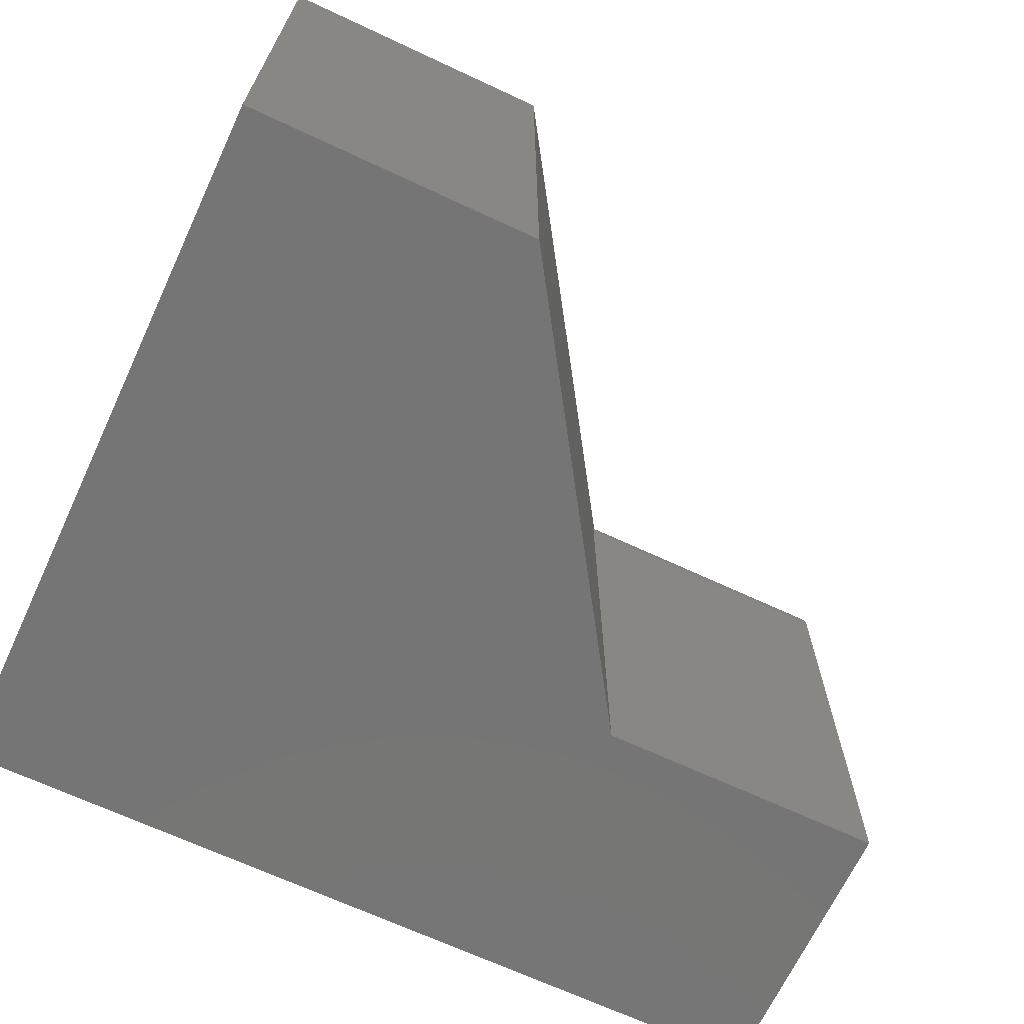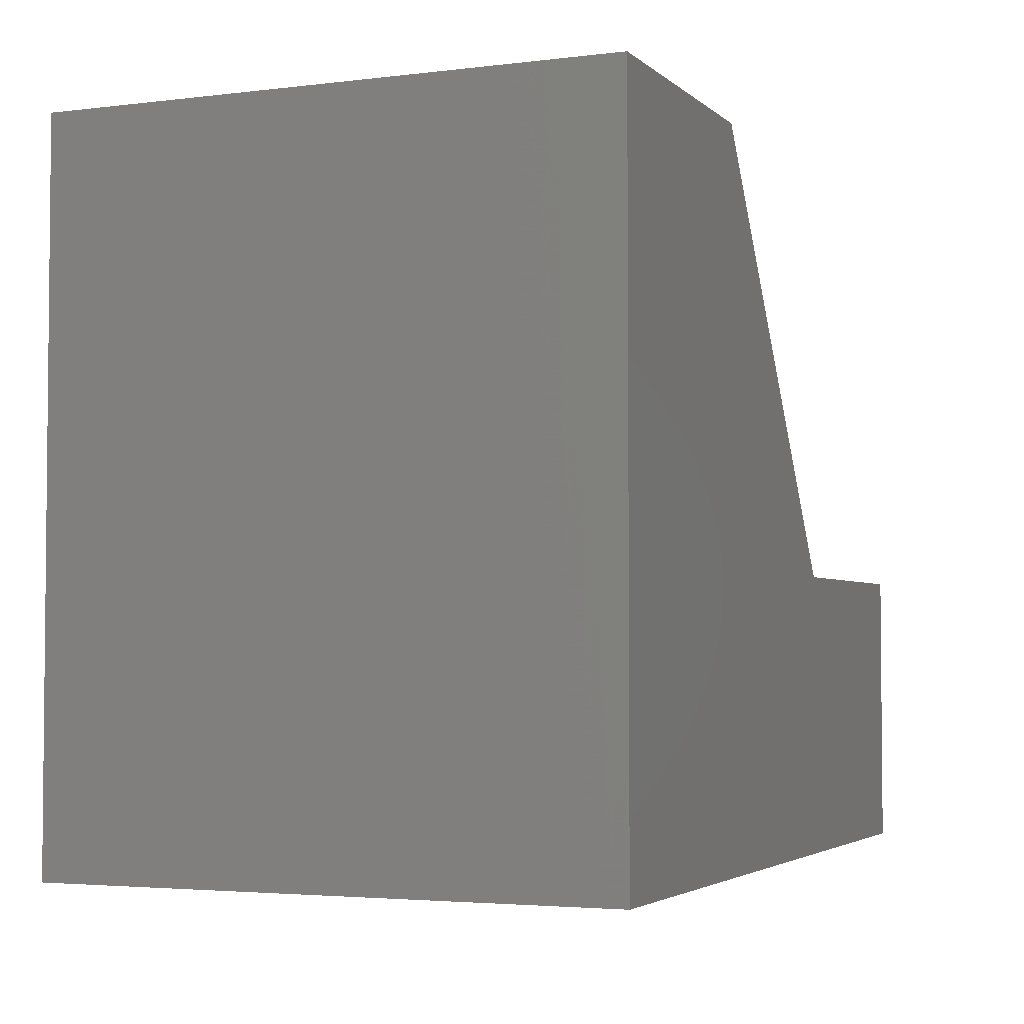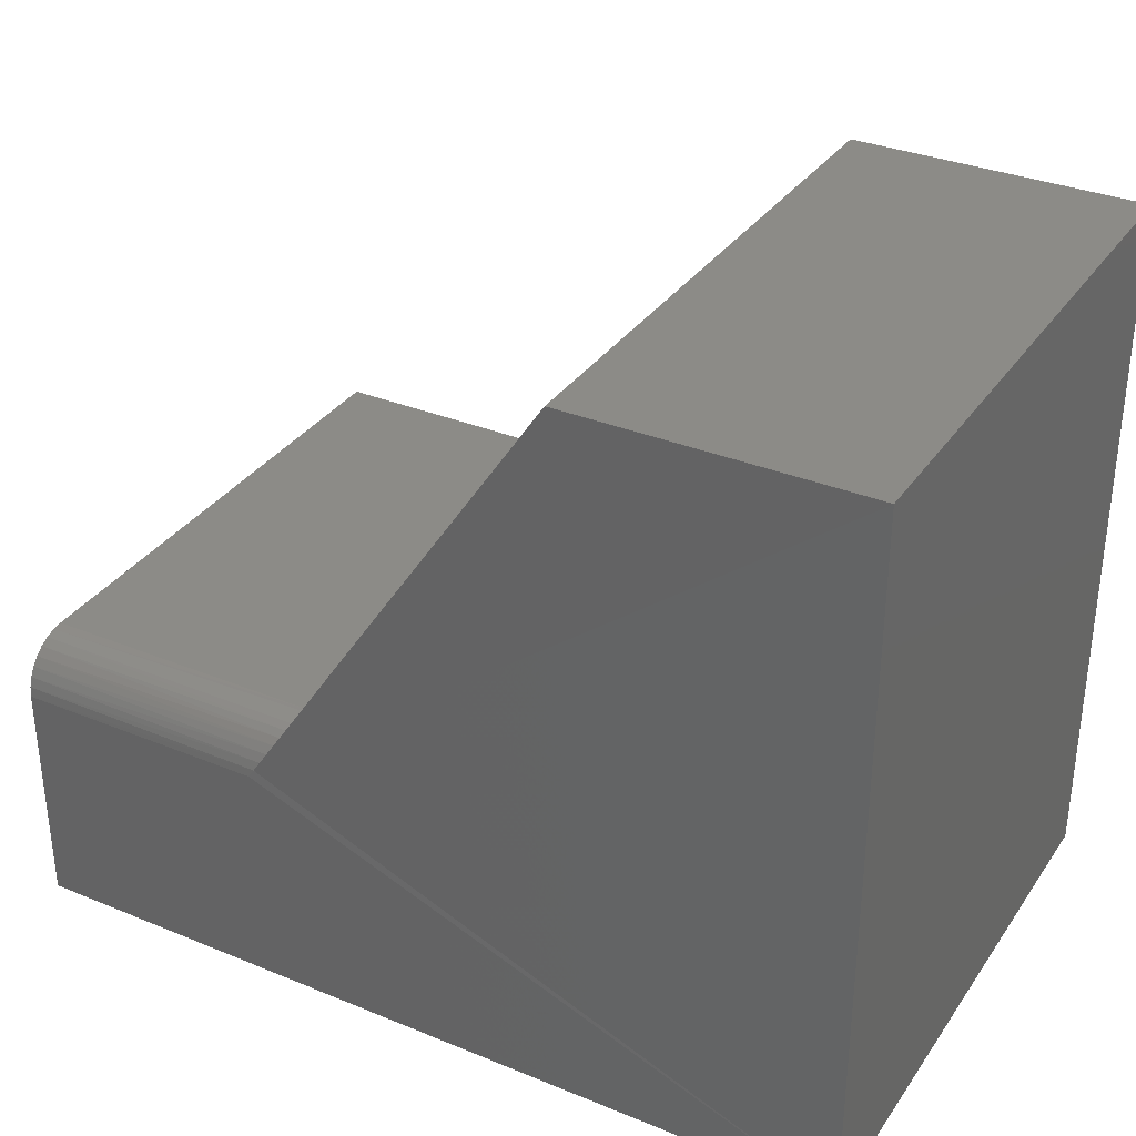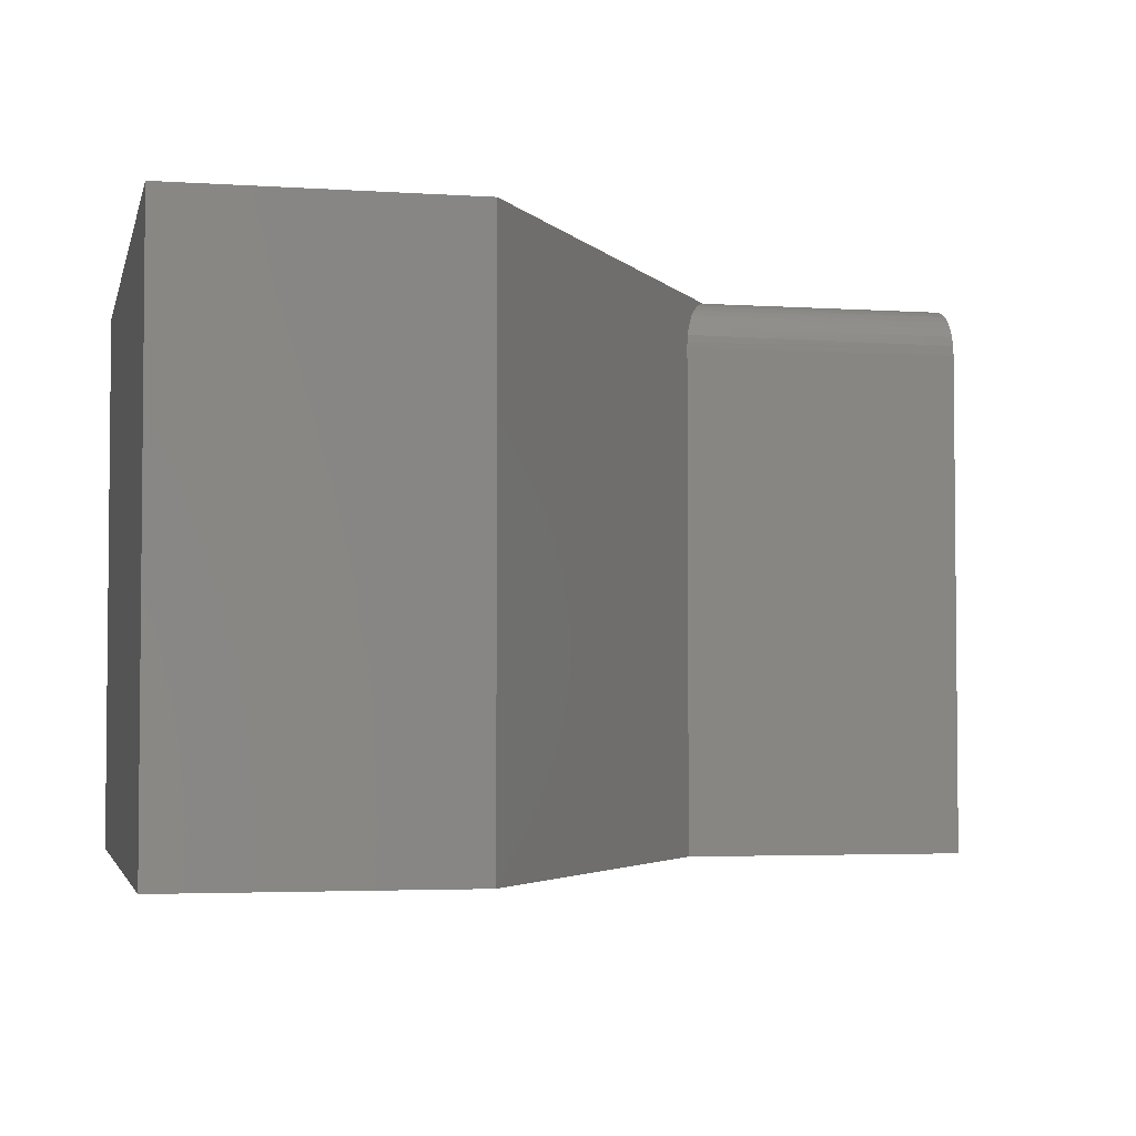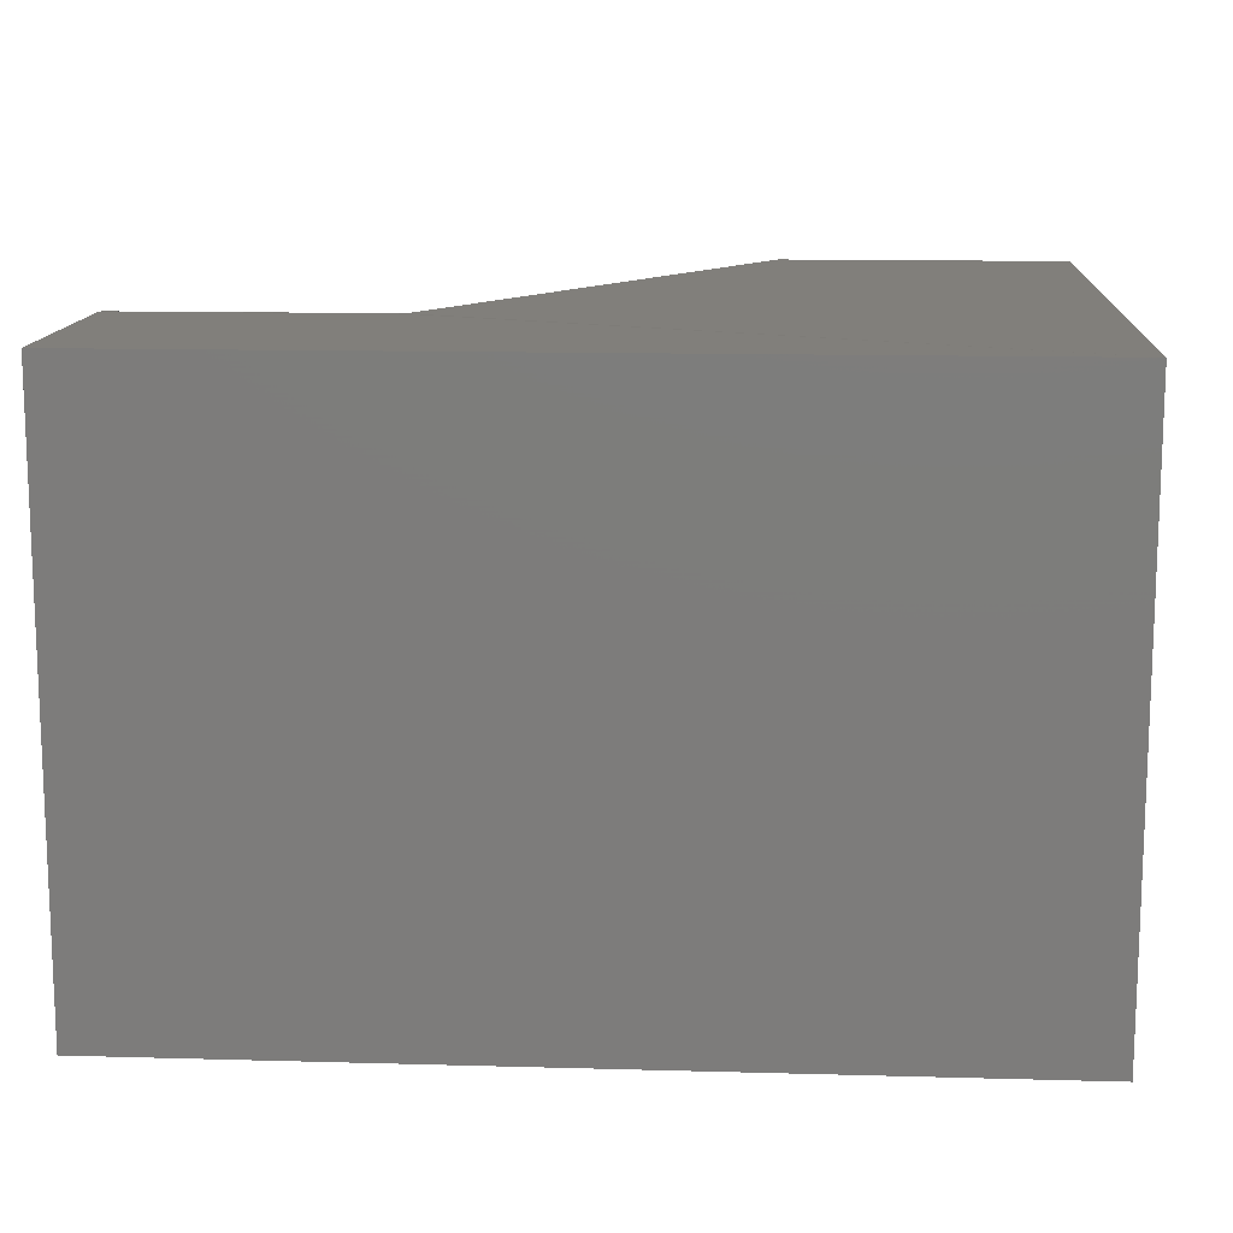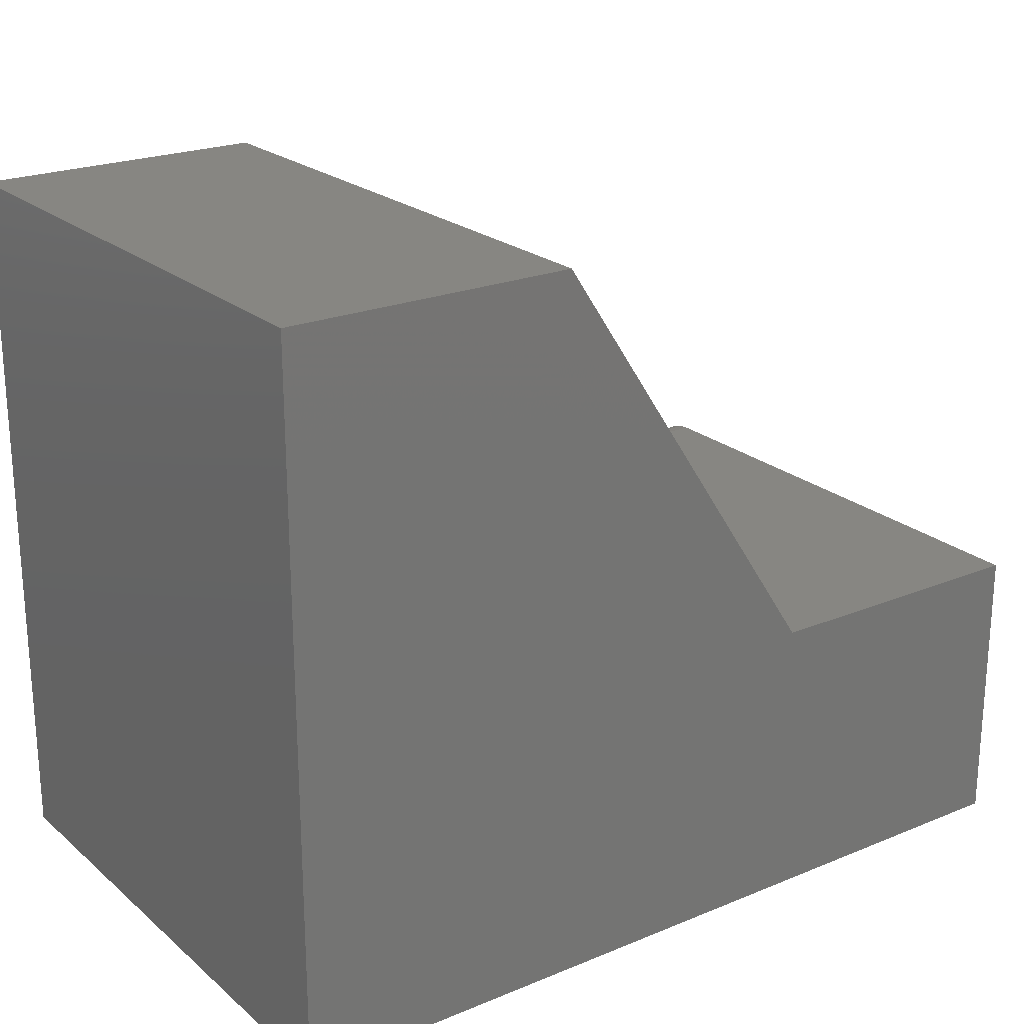
<metadata>
{"format":"stl","ext":"stl","renderer":"f3d","projection":"perspective","resolution":1024,"background":"white","views":[{"elev":-67.7,"azim":-25.1,"up":"+Y"},{"elev":-3.4,"azim":-67.1,"up":"+Z"},{"elev":33.3,"azim":-150.7,"up":"+Z"},{"elev":-3.5,"azim":-12.6,"up":"+Y"},{"elev":13.2,"azim":-176.4,"up":"+Y"},{"elev":22.4,"azim":-35.4,"up":"+Z"}]}
</metadata>
<code>
# stl→obj: 30 verts, 56 faces
v -0.4974 2.805e-17 0.6237
v -0.4974 0.5 0.6237
v -0.75 4.24e-33 0.6237
v -0.75 0.5 0.6237
v -0.2267 0.4994 0.2133
v -0.2217 0.5 0.2058
v -0.75 0.5 0
v 1.26e-17 0.5 0.2058
v 0 0.5 -4.592e-17
v 1.547e-17 8.327e-17 0.2526
v -3.484e-17 0.4531 0.2526
v -0.2526 5.522e-17 0.2526
v -0.2526 0.4531 0.2526
v -4.225e-17 0.4991 0.2149
v -4.142e-17 0.4964 0.2237
v -4.044e-17 0.4921 0.2318
v -3.936e-17 0.4863 0.2389
v -3.821e-17 0.4792 0.2447
v -3.705e-17 0.4711 0.2491
v -3.591e-17 0.4623 0.2517
v 0 8.327e-17 -4.592e-17
v -0.2525 0.4568 0.2525
v -0.2518 0.4641 0.2513
v -0.2503 0.4711 0.249
v -0.2481 0.4776 0.2457
v -0.2452 0.4836 0.2414
v -0.2418 0.4887 0.2363
v -0.2371 0.4937 0.2291
v -0.232 0.4973 0.2214
v -0.75 0 0
f 1 2 3
f 3 2 4
f 5 6 7
f 7 6 8
f 7 8 9
f 7 4 5
f 5 4 2
f 10 11 12
f 12 11 13
f 14 15 8
f 9 8 15
f 9 15 16
f 9 16 17
f 9 17 18
f 9 18 19
f 9 19 20
f 9 20 11
f 9 11 10
f 9 10 21
f 2 1 12
f 2 12 13
f 2 13 22
f 2 22 23
f 2 23 24
f 2 24 25
f 2 25 26
f 2 26 27
f 2 27 28
f 2 28 29
f 2 29 5
f 4 7 3
f 3 7 30
f 13 20 22
f 13 11 20
f 8 5 14
f 8 6 5
f 14 5 29
f 14 29 15
f 15 29 28
f 15 28 16
f 16 28 27
f 16 27 17
f 17 27 26
f 17 26 18
f 26 25 18
f 19 18 25
f 19 25 24
f 19 24 23
f 19 23 20
f 20 23 22
f 30 21 10
f 30 10 12
f 30 12 1
f 30 1 3
f 7 9 30
f 30 9 21

</code>
